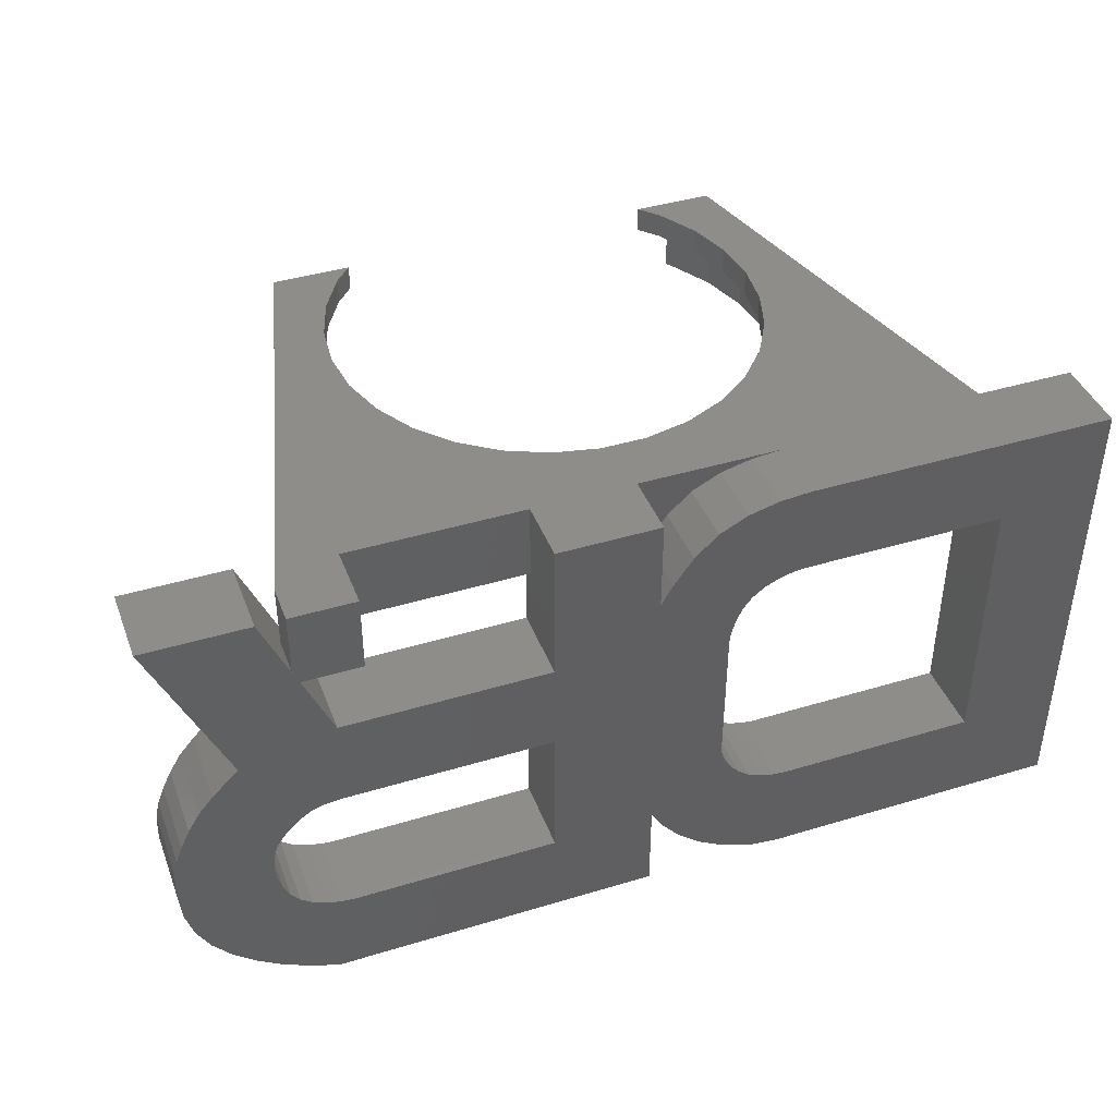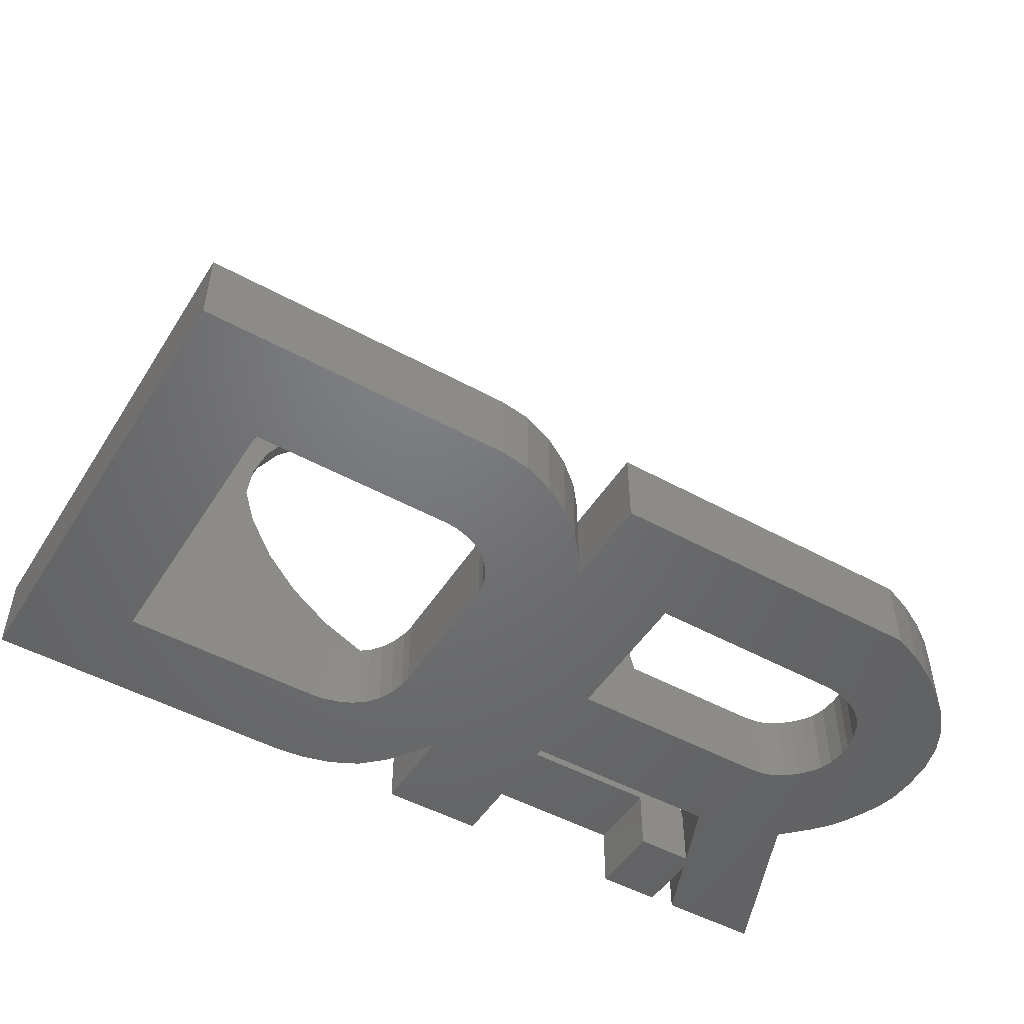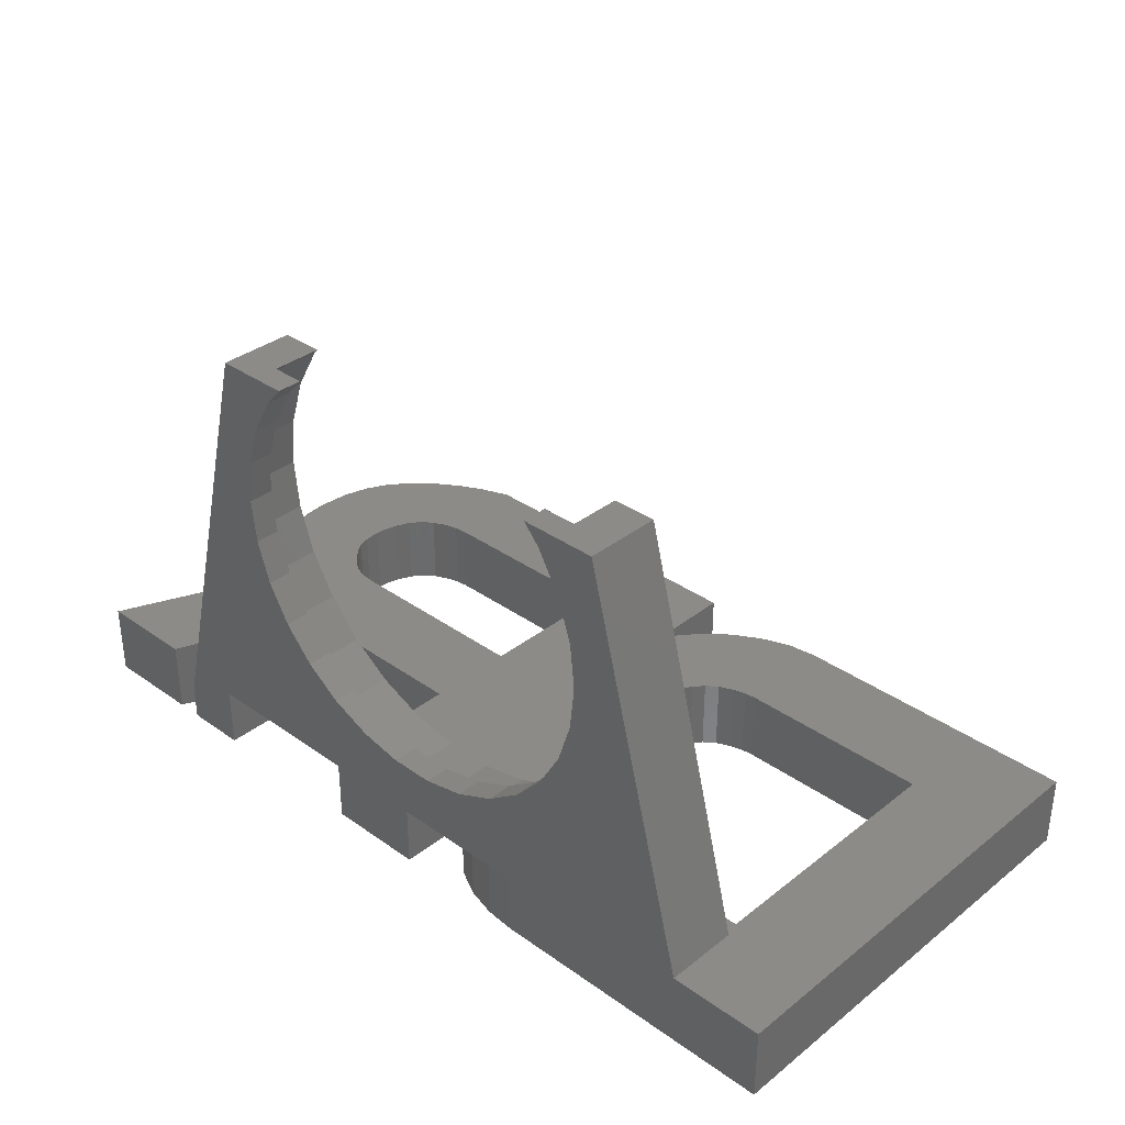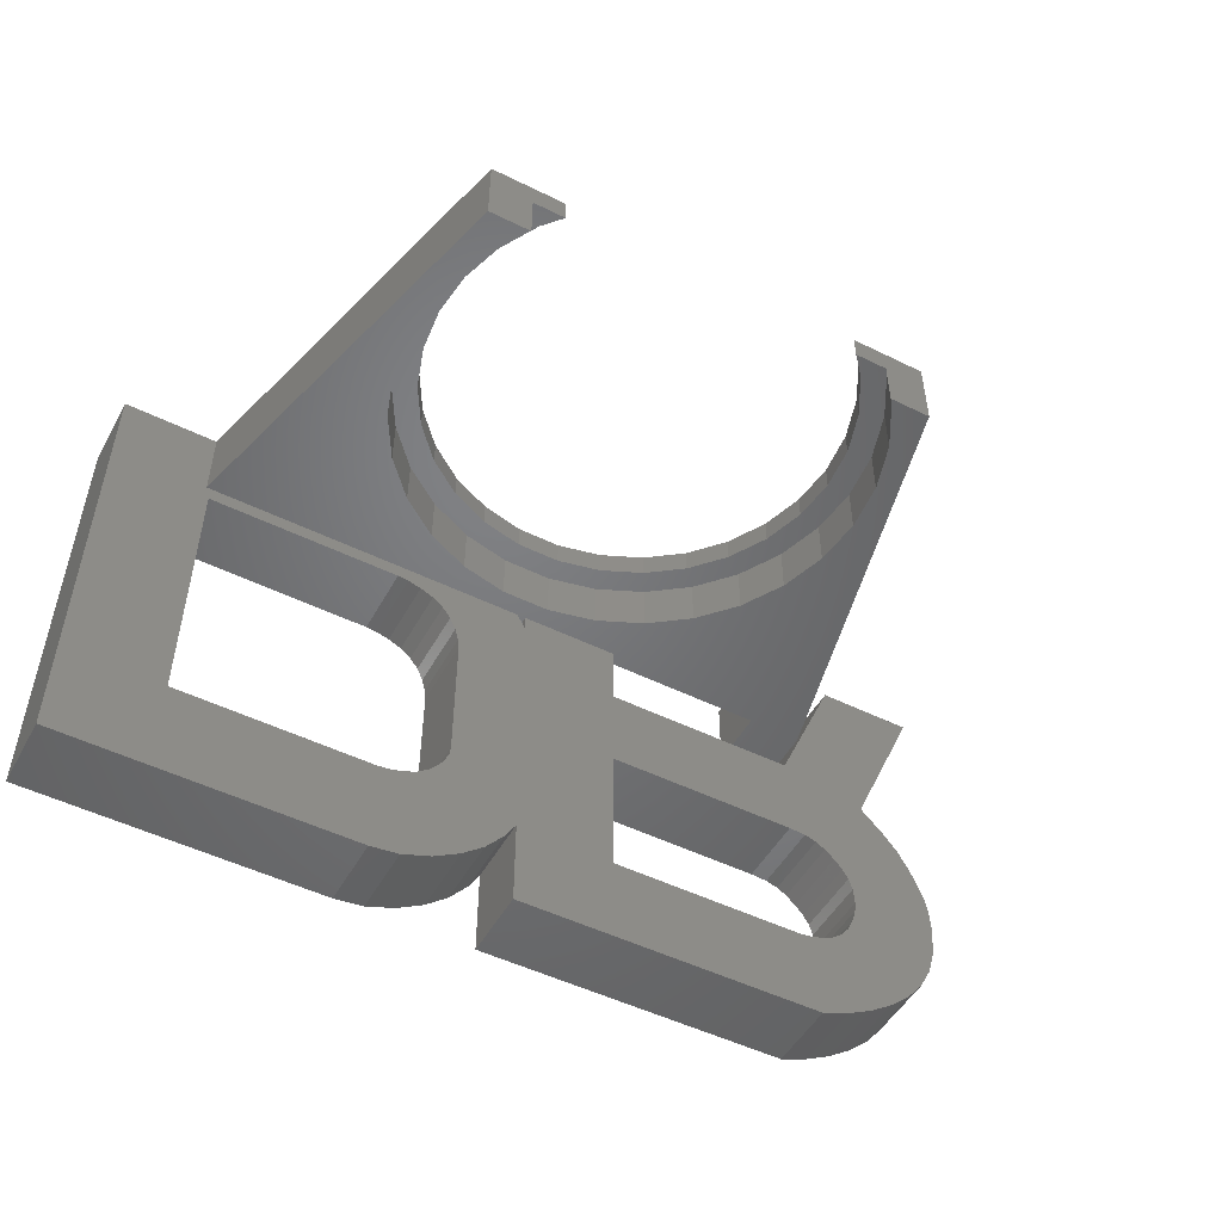
<metadata>
{"format":"stl","ext":"stl","renderer":"f3d","projection":"perspective","resolution":1024,"background":"white","views":[{"elev":41.6,"azim":159.9,"up":"+Y"},{"elev":-49.5,"azim":-31.3,"up":"+Z"},{"elev":34.3,"azim":-136.4,"up":"+Z"},{"elev":-50.2,"azim":-28.4,"up":"+Y"}]}
</metadata>
<code>
# stl→obj: 276 verts, 564 faces
v -34.4 5.511e-16 6
v -26.73 5.511e-16 6
v -34.4 -1.837e-16 0
v -15.53 3.908e-15 33.41
v -18.5 4.47e-15 38
v 22.5 4.286e-16 5
v 27.5 1.837e-16 3
v 22.5 -1.837e-16 0
v -12.4 4.47e-15 38
v -13.75 4.285e-15 36.49
v -16.63 3.494e-15 30.03
v -15.53 2.215e-15 19.59
v -16.63 2.629e-15 22.97
v -17 3.062e-15 26.5
v -11.38 1.514e-15 13.87
v -13.75 1.838e-15 16.51
v -8.5 1.259e-15 11.78
v -5.253 1.082e-15 10.33
v -1.777 9.911e-16 9.593
v 1.777 9.911e-16 9.593
v 5.253 1.082e-15 10.33
v 8.8 4.286e-16 5
v 11.38 1.514e-15 13.87
v 8.5 1.259e-15 11.78
v 13.75 1.838e-15 16.51
v 15.53 2.215e-15 19.59
v 17 3.062e-15 26.5
v 18.5 4.47e-15 38
v 16.63 2.629e-15 22.97
v 16.63 3.494e-15 30.03
v 15.53 3.908e-15 33.41
v 13.75 4.285e-15 36.49
v 12.4 4.47e-15 38
v 27.5 -1.837e-16 0
v -10.4 -1.837e-16 0
v -10.4 4.286e-16 5
v 0.8 4.286e-16 5
v 8.8 -1.837e-16 0
v 0.8 -1.837e-16 0
v -34.4 -36.8 6
v -26.73 -6 6
v -10.4 -28.8 6
v -26.4 -28.8 6
v -10.4 -36.8 6
v 25.7 -29.5 6
v 24.8 -29.6 6
v 32.7 -33.5 6
v 8.8 -29.6 6
v -4.9 -11.9 6
v -4.8 -12.8 6
v 26.8 -29.2 6
v 8.8 -18.4 6
v -6.4 -8.8 6
v -5.7 -9.7 6
v 0.8 -7.292 6
v -7.3 -8.1 6
v 26.4 -36.8 6
v 0.8 -29.48 6
v 0.8 -36.8 6
v 24.8 -18.4 6
v 8.8 -11.2 6
v 8.8 -6 6
v 0.8 -6 6
v 37.6 5.511e-16 6
v 29.6 5.511e-16 6
v 32 -12.8 6
v 24.8 -11.2 6
v 36.7 -19.1 6
v 37.2 -20.4 6
v 27.2 -18.8 6
v 28 -19.3 6
v 37.5 -21.7 6
v 26.2 -18.5 6
v 28.8 -20 6
v 29.5 -20.8 6
v 37.6 -23.2 6
v 30 -21.6 6
v 37.6 -24 6
v -26.4 -7.2 6
v -10.4 -7.2 6
v -4.8 -24 6
v -0.1 -31 6
v -8.4 -7.6 6
v -4.9 -24.8 6
v -5.2 -25.6 6
v -1.6 -32.8 6
v -5.2 -10.8 6
v -5.7 -26.4 6
v -6.4 -27.2 6
v -3.4 -34.3 6
v -7.3 -27.9 6
v -8.4 -28.4 6
v -5.6 -35.6 6
v -9.5 -28.7 6
v -8 -36.5 6
v 28.8 -28 6
v 27.9 -28.7 6
v 34.4 -32 6
v 37.4 -26.3 6
v 30.3 -22.6 6
v 30.4 -24 6
v 36.8 -28.4 6
v 30.3 -24.9 6
v 30 -26 6
v 35.8 -30.3 6
v 29.5 -27.1 6
v 30.8 -34.8 6
v 34 -14.8 6
v 35.1 -16.1 6
v 36 -17.6 6
v 0.06957 -6 6
v -9.5 -7.3 6
v 28.7 -35.9 6
v -34.4 -36.8 4.507e-15
v -26.4 -28.8 3.527e-15
v -26.4 -7.2 8.817e-16
v -9.5 -7.3 8.94e-16
v -3.4 -1.9 2.327e-16
v -8.4 -7.6 9.307e-16
v -5.6 -0.8 9.797e-17
v -7.3 -8.1 9.919e-16
v -1.6 -3.6 4.409e-16
v -5.7 -9.7 1.188e-15
v -0.1 -5.7 6.98e-16
v -4.9 -11.9 1.457e-15
v 0.8 -7.292 8.93e-16
v 8.8 -11.2 1.372e-15
v 27.03 -6 7.348e-16
v 27.5 -4.9 6.001e-16
v 37.6 -1.837e-16 0
v 24.8 -11.2 1.372e-15
v 29.6 -1.837e-16 0
v 32 -12.8 1.567e-15
v 26.2 -18.5 2.266e-15
v 34 -14.8 1.812e-15
v 35.1 -16.1 1.972e-15
v 28 -19.3 2.363e-15
v 36 -17.6 2.155e-15
v 29.5 -20.8 2.547e-15
v 36.7 -19.1 2.339e-15
v 30 -21.6 2.645e-15
v 37.2 -20.4 2.498e-15
v 30.3 -22.6 2.768e-15
v 37.5 -21.7 2.657e-15
v 30.4 -24 2.939e-15
v 37.6 -23.2 2.841e-15
v 30.3 -24.9 3.049e-15
v 37.6 -24 2.939e-15
v 29.5 -27.1 3.319e-15
v 37.4 -26.3 3.221e-15
v 26.8 -29.2 3.576e-15
v 36.8 -28.4 3.478e-15
v 0.8 -36.8 4.507e-15
v 28.7 -35.9 4.396e-15
v 26.4 -36.8 4.507e-15
v -8 -0.2 2.449e-17
v -8 -36.5 4.47e-15
v -10.4 -36.8 4.507e-15
v -10.4 -28.8 3.527e-15
v 28.8 -20 2.449e-15
v -4.8 -12.8 1.567e-15
v -4.8 -24 2.939e-15
v 8.8 -18.4 2.253e-15
v 24.8 -18.4 2.253e-15
v -9.5 -28.7 3.515e-15
v 8.8 -29.6 3.625e-15
v -5.2 -25.6 3.135e-15
v -4.9 -24.8 3.037e-15
v -8.4 -28.4 3.478e-15
v -5.7 -26.4 3.233e-15
v -7.3 -27.9 3.417e-15
v -6.4 -27.2 3.331e-15
v 0.8 -29.48 3.61e-15
v -5.2 -10.8 1.323e-15
v -6.4 -8.8 1.078e-15
v -10.4 -7.2 8.817e-16
v 28.8 -28 3.429e-15
v 24.8 -29.6 3.625e-15
v 25.7 -29.5 3.613e-15
v 27.9 -28.7 3.515e-15
v 30 -26 3.184e-15
v 27.2 -18.8 2.302e-15
v 22.5 -6 7.348e-16
v 35.8 -30.3 3.711e-15
v 34.4 -32 3.919e-15
v 32.7 -33.5 4.102e-15
v 30.8 -34.8 4.262e-15
v -5.6 -35.6 4.36e-15
v -3.4 -34.3 4.2e-15
v -1.6 -32.8 4.017e-15
v -0.1 -31 3.796e-15
v -8 -0.2 5
v 0.8 -6 5
v 0.06957 -6 5
v -0.1 -5.7 5
v -1.6 -3.6 5
v -3.4 -1.9 5
v -5.6 -0.8 5
v 8.8 -6 5
v 22.5 -6 5
v 27.5 -4.9 3
v 18.5 -6 38
v 27.03 -6 4.833
v 12.4 -2 38
v 15.07 -2 38
v 15.07 -6 38
v 13.75 -2 36.49
v 15.53 -2 33.41
v 16.63 -2 30.03
v 17 -2 26.5
v 16.63 -2 22.97
v 15.53 -2 19.59
v 13.75 -2 16.51
v 11.38 -2 13.87
v 8.5 -2 11.78
v 5.253 -2 10.33
v 1.777 -2 9.593
v -1.777 -2 9.593
v -5.253 -2 10.33
v -8.5 -2 11.78
v -11.38 -2 13.87
v -13.75 -2 16.51
v -15.53 -2 19.59
v -16.63 -2 22.97
v -17 -2 26.5
v -16.63 -2 30.03
v -15.53 -2 33.41
v -13.75 -2 36.49
v -12.4 -2 38
v -15.07 -2 38
v -18.5 -6 38
v -15.07 -6 38
v -1.986 -6 7.604
v 9.5 -6 10.05
v 5.871 -6 8.43
v 15.37 -6 37.67
v 15.37 -6 15.33
v 17.36 -6 34.23
v 12.71 -6 12.38
v 18.58 -6 30.45
v 19 -6 26.5
v 18.58 -6 22.55
v 17.36 -6 18.77
v 1.986 -6 7.604
v -5.871 -6 8.43
v -9.5 -6 10.05
v -12.71 -6 12.38
v -15.37 -6 15.33
v -17.36 -6 18.77
v -18.58 -6 22.55
v -19 -6 26.5
v -18.58 -6 30.45
v -15.37 -6 37.67
v -17.36 -6 34.23
v 15.37 -2 37.67
v -18.58 -2 22.55
v -17.36 -2 18.77
v -15.37 -2 15.33
v -9.5 -2 10.05
v -12.71 -2 12.38
v -5.871 -2 8.43
v -1.986 -2 7.604
v 1.986 -2 7.604
v 5.871 -2 8.43
v 9.5 -2 10.05
v 12.71 -2 12.38
v 15.37 -2 15.33
v 17.36 -2 18.77
v 18.58 -2 22.55
v 17.36 -2 34.23
v 18.58 -2 30.45
v 19 -2 26.5
v -15.37 -2 37.67
v -17.36 -2 34.23
v -18.58 -2 30.45
v -19 -2 26.5
f 1 2 3
f 4 2 5
f 6 7 8
f 9 10 5
f 11 2 4
f 10 4 5
f 12 2 13
f 2 14 13
f 15 2 16
f 2 12 16
f 3 2 15
f 3 15 17
f 17 18 3
f 18 19 3
f 19 20 3
f 20 21 3
f 22 21 6
f 23 7 24
f 25 7 23
f 26 7 25
f 27 28 29
f 30 28 27
f 31 28 30
f 32 33 28
f 32 28 31
f 29 28 7
f 29 7 26
f 8 7 34
f 24 7 6
f 24 6 21
f 35 3 36
f 21 22 37
f 21 37 36
f 21 36 3
f 14 2 11
f 38 39 22
f 37 22 39
f 2 1 40
f 41 2 40
f 42 43 44
f 45 46 47
f 48 49 50
f 51 45 47
f 52 53 54
f 52 55 56
f 57 58 59
f 52 60 61
f 61 62 63
f 64 65 66
f 65 67 66
f 68 61 69
f 70 71 72
f 61 60 73
f 74 75 76
f 75 77 78
f 43 41 40
f 44 43 40
f 79 41 43
f 79 80 41
f 50 58 48
f 50 81 58
f 58 81 82
f 56 55 83
f 81 84 82
f 52 56 53
f 82 85 86
f 52 54 87
f 85 88 86
f 86 89 90
f 89 91 90
f 48 52 49
f 90 92 93
f 92 94 93
f 93 42 95
f 46 48 57
f 57 48 58
f 52 61 55
f 96 97 98
f 71 74 76
f 72 73 70
f 72 71 76
f 76 75 78
f 78 77 99
f 77 100 99
f 99 101 102
f 101 103 102
f 102 104 105
f 104 106 105
f 105 96 98
f 98 97 47
f 97 51 47
f 100 101 99
f 47 46 107
f 61 72 69
f 63 55 61
f 61 73 72
f 67 108 66
f 67 109 108
f 67 110 109
f 67 68 110
f 67 61 68
f 111 83 55
f 111 112 83
f 111 80 112
f 87 49 52
f 103 104 102
f 46 57 113
f 46 113 107
f 106 96 105
f 84 85 82
f 88 89 86
f 91 92 90
f 94 42 93
f 42 44 95
f 111 41 80
f 1 3 40
f 40 3 114
f 115 114 116
f 117 118 119
f 117 120 118
f 121 118 122
f 123 122 124
f 125 124 126
f 126 39 38
f 126 38 127
f 128 8 34
f 128 34 129
f 128 130 131
f 129 132 130
f 129 130 128
f 131 130 133
f 134 135 136
f 137 136 138
f 139 138 140
f 141 140 142
f 143 142 144
f 145 144 146
f 147 146 148
f 149 148 150
f 151 150 152
f 139 140 141
f 141 142 143
f 143 144 145
f 145 146 147
f 153 154 155
f 116 35 156
f 114 157 158
f 3 35 116
f 3 116 114
f 159 114 115
f 137 138 160
f 161 127 162
f 163 135 164
f 114 159 165
f 166 167 168
f 114 165 169
f 166 170 167
f 166 168 163
f 166 171 172
f 166 169 171
f 166 173 169
f 163 168 162
f 131 162 127
f 126 127 161
f 174 124 125
f 175 122 123
f 121 122 175
f 163 133 135
f 119 118 121
f 125 126 161
f 176 120 117
f 123 124 174
f 173 114 169
f 131 163 162
f 163 131 133
f 149 150 177
f 178 179 152
f 179 151 152
f 177 150 180
f 166 172 170
f 181 148 149
f 147 148 181
f 116 156 120
f 116 120 176
f 160 138 139
f 182 136 137
f 164 135 134
f 134 136 182
f 8 128 183
f 180 150 151
f 178 152 184
f 166 178 184
f 173 166 184
f 173 184 185
f 173 185 186
f 173 186 187
f 173 187 154
f 173 154 153
f 157 114 188
f 188 114 189
f 189 114 190
f 190 114 191
f 191 114 173
f 156 35 192
f 192 35 36
f 193 194 37
f 37 194 195
f 37 195 196
f 196 197 37
f 197 198 37
f 198 192 37
f 192 36 37
f 37 39 193
f 193 39 126
f 193 126 55
f 193 55 63
f 38 22 199
f 61 38 199
f 62 61 199
f 61 127 38
f 200 199 6
f 6 199 22
f 183 200 8
f 8 200 6
f 34 7 201
f 129 34 201
f 7 28 202
f 201 7 203
f 203 7 202
f 33 204 205
f 28 33 205
f 206 202 205
f 202 28 205
f 32 207 33
f 33 207 204
f 208 207 31
f 31 207 32
f 209 208 30
f 30 208 31
f 210 209 27
f 27 209 30
f 210 27 211
f 211 27 29
f 211 29 212
f 212 29 26
f 212 26 213
f 213 26 25
f 213 25 214
f 214 25 23
f 215 214 23
f 24 215 23
f 216 215 24
f 21 216 24
f 217 216 21
f 20 217 21
f 218 217 20
f 19 218 20
f 219 218 19
f 18 219 19
f 220 219 18
f 17 220 18
f 221 220 17
f 15 221 17
f 222 221 15
f 16 222 15
f 223 222 16
f 12 223 16
f 224 223 12
f 13 224 12
f 225 224 13
f 14 225 13
f 11 226 225
f 14 11 225
f 4 227 226
f 11 4 226
f 10 228 227
f 4 10 227
f 9 229 228
f 10 9 228
f 230 5 231
f 230 229 9
f 9 5 230
f 232 230 231
f 2 41 5
f 5 41 231
f 233 41 111
f 194 193 111
f 234 235 62
f 199 200 62
f 183 128 200
f 128 203 200
f 236 202 206
f 237 200 203
f 238 202 236
f 203 202 238
f 237 239 200
f 203 238 240
f 203 241 242
f 203 242 243
f 244 111 63
f 203 243 237
f 62 200 239
f 63 111 193
f 62 239 234
f 63 62 235
f 63 235 244
f 245 41 233
f 246 41 245
f 247 41 246
f 248 41 247
f 249 41 248
f 250 41 249
f 251 41 250
f 231 41 251
f 231 251 252
f 253 232 231
f 240 241 203
f 244 233 111
f 252 254 231
f 254 253 231
f 194 111 55
f 124 194 126
f 126 194 55
f 195 194 124
f 61 67 127
f 127 67 131
f 128 131 203
f 129 65 132
f 201 65 129
f 67 65 203
f 67 203 131
f 203 65 201
f 65 64 132
f 132 64 130
f 64 66 133
f 130 64 133
f 133 66 108
f 135 133 108
f 109 136 135
f 108 109 135
f 110 138 136
f 109 110 136
f 68 140 138
f 110 68 138
f 69 142 140
f 68 69 140
f 72 144 142
f 69 72 142
f 76 146 144
f 72 76 144
f 146 76 78
f 148 146 78
f 150 148 78
f 99 150 78
f 152 150 99
f 102 152 99
f 184 152 102
f 105 184 102
f 185 184 105
f 98 185 105
f 186 185 98
f 47 186 98
f 187 186 47
f 107 187 47
f 154 187 107
f 113 154 107
f 155 154 113
f 57 155 113
f 57 59 153
f 155 57 153
f 58 173 59
f 59 173 153
f 191 173 58
f 82 191 58
f 190 191 82
f 86 190 82
f 189 190 86
f 90 189 86
f 188 189 90
f 93 188 90
f 157 188 93
f 95 157 93
f 158 157 95
f 44 158 95
f 44 40 114
f 158 44 114
f 159 115 42
f 42 115 43
f 43 115 116
f 79 43 116
f 42 94 159
f 159 94 165
f 94 92 165
f 165 92 169
f 92 91 169
f 169 91 171
f 91 89 171
f 171 89 172
f 89 88 172
f 172 88 170
f 88 85 170
f 170 85 167
f 85 84 167
f 167 84 168
f 84 81 168
f 168 81 162
f 162 81 161
f 161 81 50
f 49 125 50
f 50 125 161
f 87 174 49
f 49 174 125
f 54 123 87
f 87 123 174
f 53 175 54
f 54 175 123
f 53 56 121
f 175 53 121
f 56 83 119
f 121 56 119
f 83 112 117
f 119 83 117
f 112 80 176
f 117 112 176
f 116 176 80
f 79 116 80
f 178 166 46
f 46 166 48
f 48 166 163
f 52 48 163
f 46 45 178
f 178 45 179
f 45 51 179
f 179 51 151
f 51 97 151
f 151 97 180
f 97 96 180
f 180 96 177
f 96 106 177
f 177 106 149
f 106 104 149
f 149 104 181
f 104 103 181
f 181 103 147
f 103 101 147
f 147 101 145
f 100 143 101
f 101 143 145
f 77 141 100
f 100 141 143
f 75 139 77
f 77 139 141
f 74 160 75
f 75 160 139
f 74 71 137
f 160 74 137
f 71 70 182
f 137 71 182
f 70 73 134
f 182 70 134
f 73 60 164
f 134 73 164
f 163 164 60
f 52 163 60
f 195 124 122
f 196 195 122
f 122 118 196
f 196 118 197
f 118 120 197
f 197 120 198
f 120 156 198
f 198 156 192
f 255 236 205
f 205 236 206
f 256 257 258
f 259 256 260
f 260 256 258
f 222 256 259
f 220 221 261
f 218 219 262
f 217 218 263
f 216 217 264
f 215 216 265
f 214 215 266
f 213 214 267
f 212 213 268
f 211 212 269
f 222 223 256
f 207 208 270
f 209 210 271
f 255 207 270
f 270 208 271
f 208 209 271
f 271 210 272
f 272 211 269
f 269 212 268
f 268 213 267
f 224 225 256
f 267 214 266
f 266 215 265
f 265 216 264
f 264 217 263
f 263 218 262
f 262 219 261
f 219 220 261
f 261 221 259
f 221 222 259
f 210 211 272
f 226 256 225
f 230 256 226
f 230 226 227
f 230 227 228
f 230 228 229
f 273 256 230
f 274 256 273
f 275 256 274
f 276 256 275
f 204 255 205
f 204 207 255
f 223 224 256
f 230 232 253
f 273 230 253
f 273 253 254
f 274 273 254
f 274 254 252
f 275 274 252
f 275 252 251
f 276 275 251
f 251 250 256
f 276 251 256
f 250 249 257
f 256 250 257
f 249 248 258
f 257 249 258
f 248 247 260
f 258 248 260
f 247 246 259
f 260 247 259
f 246 245 261
f 259 246 261
f 245 233 262
f 261 245 262
f 233 244 263
f 262 233 263
f 244 235 264
f 263 244 264
f 235 234 265
f 264 235 265
f 234 239 266
f 265 234 266
f 237 267 239
f 239 267 266
f 243 268 237
f 237 268 267
f 242 269 243
f 243 269 268
f 241 272 242
f 242 272 269
f 241 240 272
f 272 240 271
f 240 238 271
f 271 238 270
f 238 236 270
f 270 236 255

</code>
